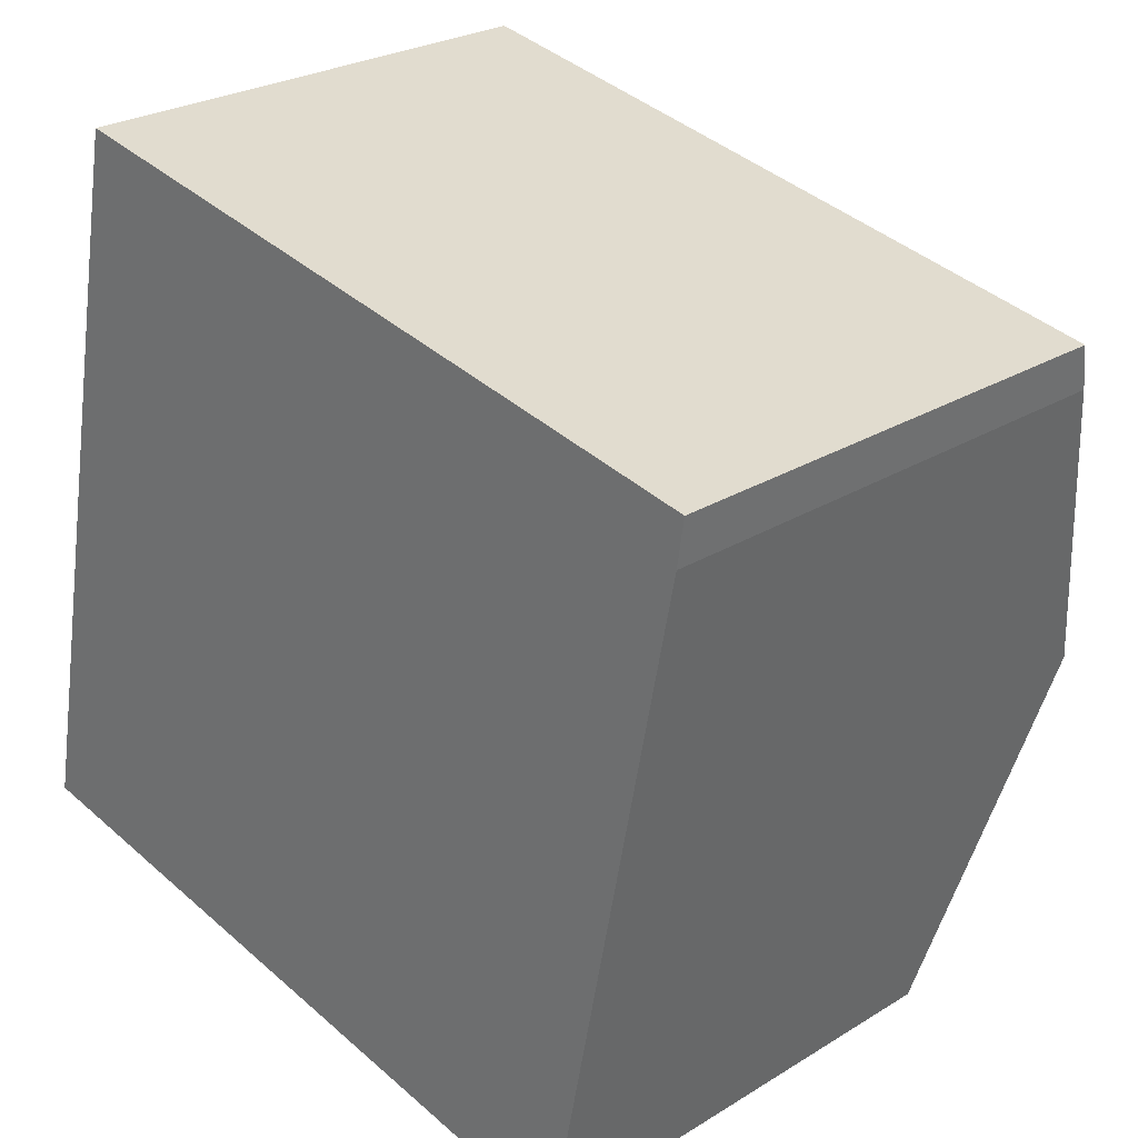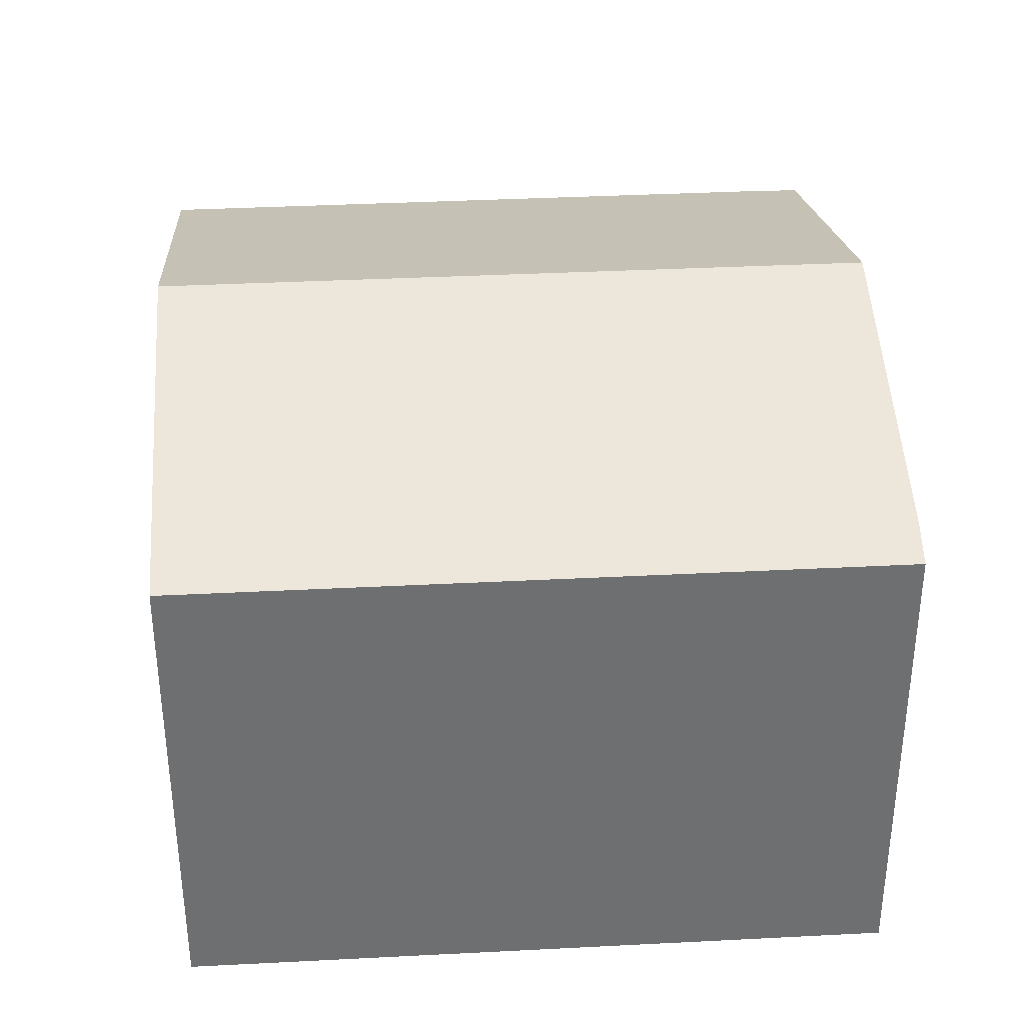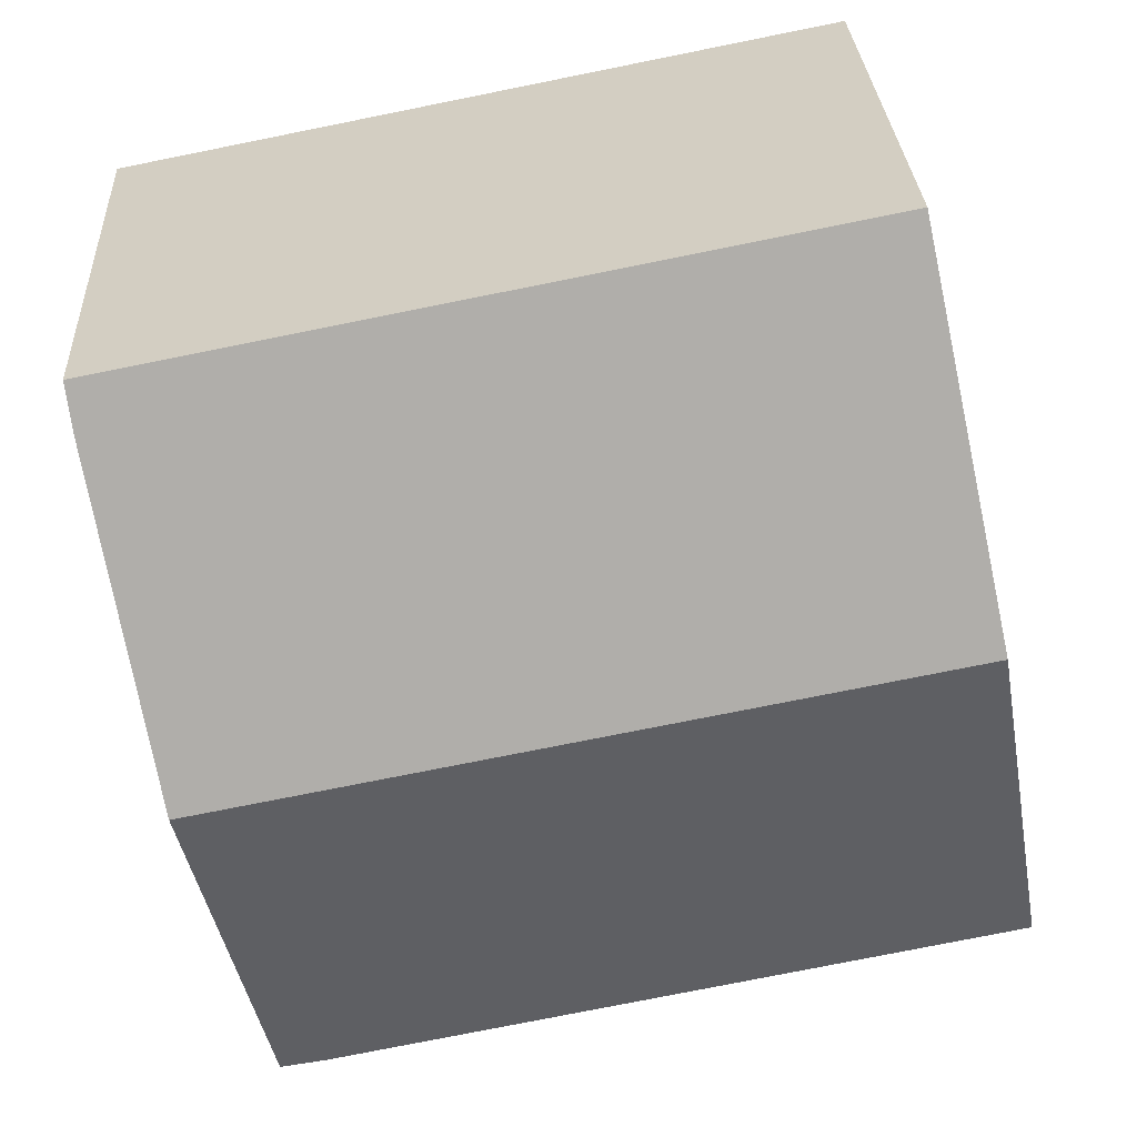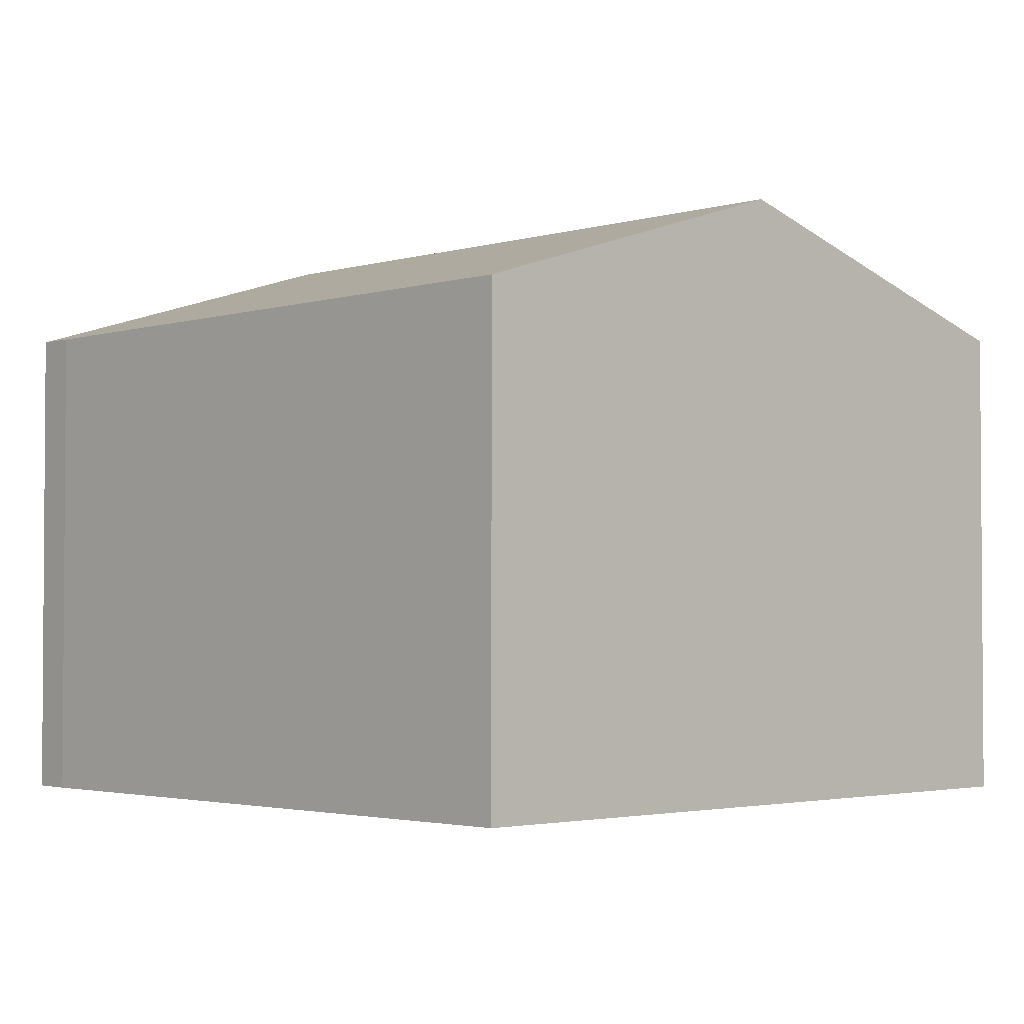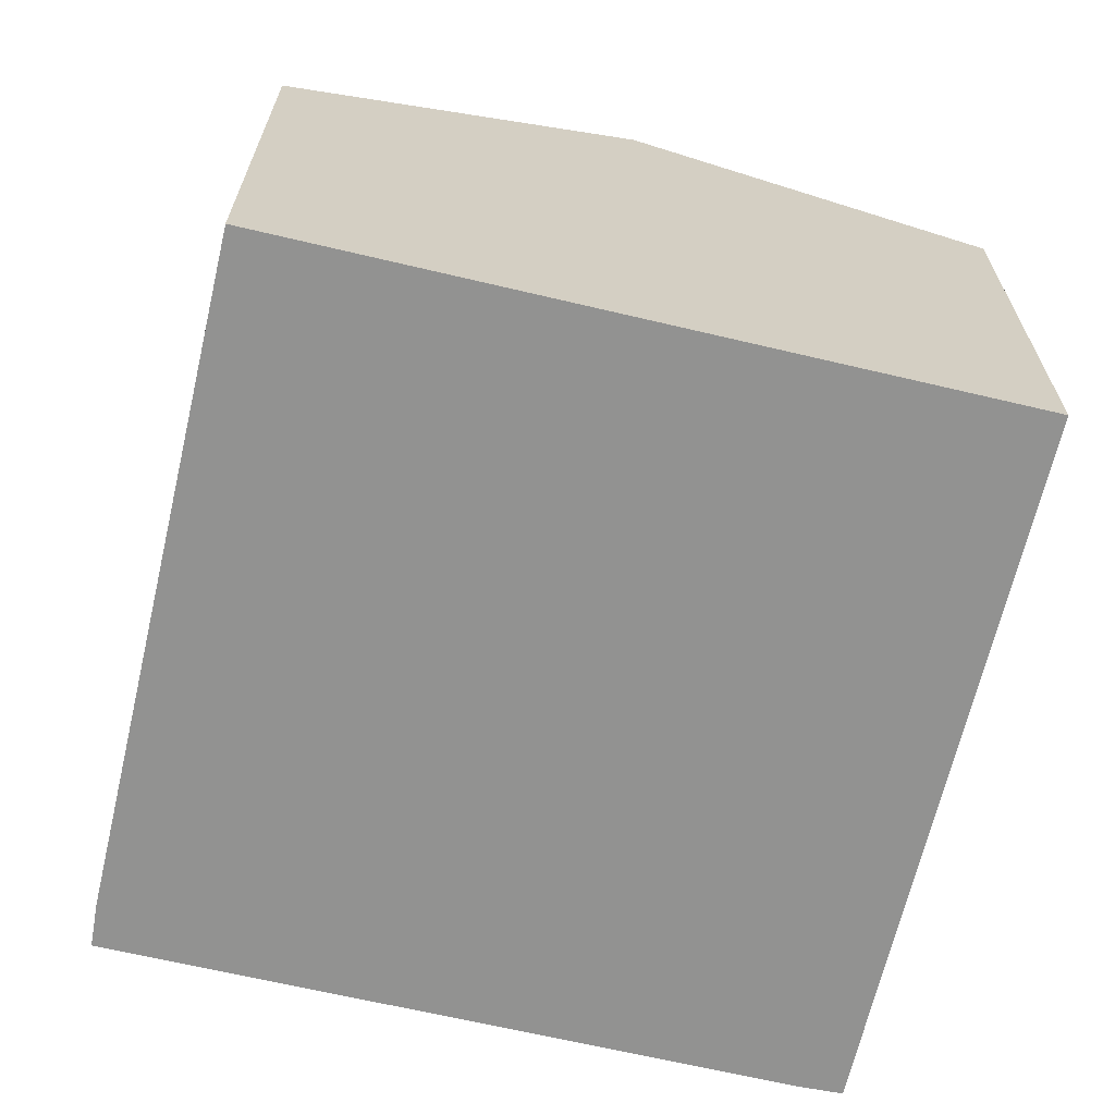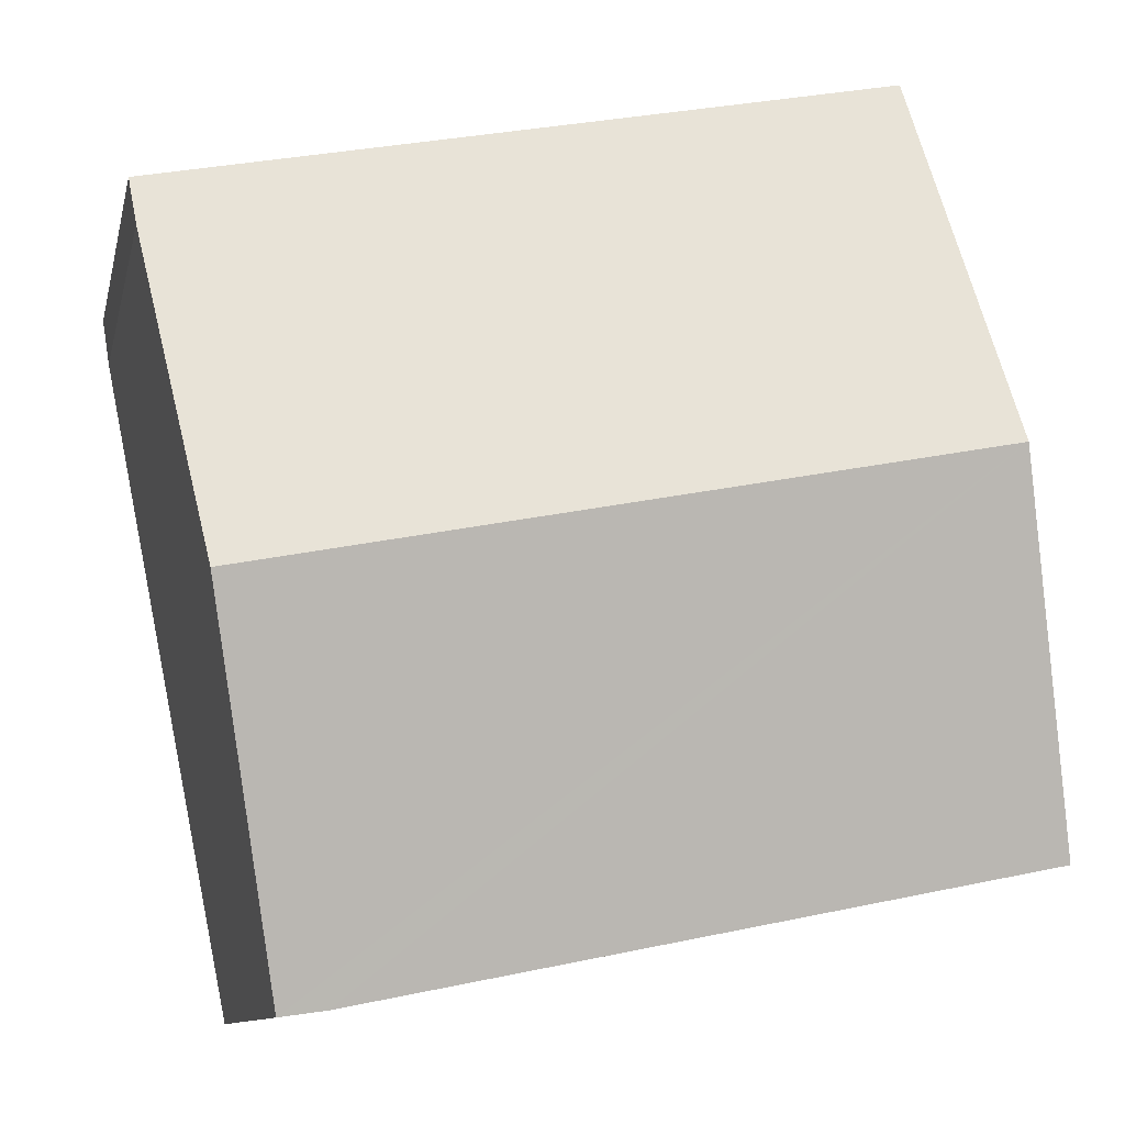
<metadata>
{"format":"obj","ext":"obj","renderer":"f3d","projection":"perspective","resolution":1024,"background":"white","views":[{"elev":25.9,"azim":45.6,"up":"+Z"},{"elev":35.8,"azim":7.1,"up":"+Y"},{"elev":28.9,"azim":177.1,"up":"+Z"},{"elev":-2.5,"azim":-122.5,"up":"+Y"},{"elev":-66.2,"azim":-92.1,"up":"+Y"},{"elev":-10.2,"azim":168.1,"up":"+Z"}]}
</metadata>
<code>
v  13.98 7.992 9.607
v  1.181 9.833 5.92
v  2.366 7.992 11.86
v  13.87 8.227 8.843
v  12.83 9.833 3.661
v  11.65 8.001 -2.249
v  10.93 7.989 -2.15
v  0.026 7.998 -0.005
v  0 7.998 4.897e-16
v  11.65 1.377e-16 -2.249
v  10.93 1.317e-16 -2.15
v  0.026 3.062e-19 -0.005
v  0 0 0
v  1.181 -3.625e-16 5.92
v  2.366 -7.262e-16 11.86
v  13.98 -5.883e-16 9.607
v  12.83 -2.242e-16 3.661
v  13.87 -5.415e-16 8.843
g defaultobject
f 1 2 3
f 2 1 4
f 2 4 5
f 6 2 5
f 2 6 7
f 2 7 8
f 2 8 9
f 10 7 6
f 7 10 11
f 11 8 7
f 8 11 12
f 8 12 9
f 9 12 13
f 13 2 9
f 2 13 3
f 3 13 14
f 3 14 15
f 15 1 3
f 1 15 16
f 5 10 6
f 10 5 4
f 10 4 17
f 17 4 18
f 1 18 4
f 18 1 16
f 12 14 13
f 14 12 11
f 14 11 10
f 14 10 17
f 14 17 15
f 15 17 18
f 15 18 16

</code>
